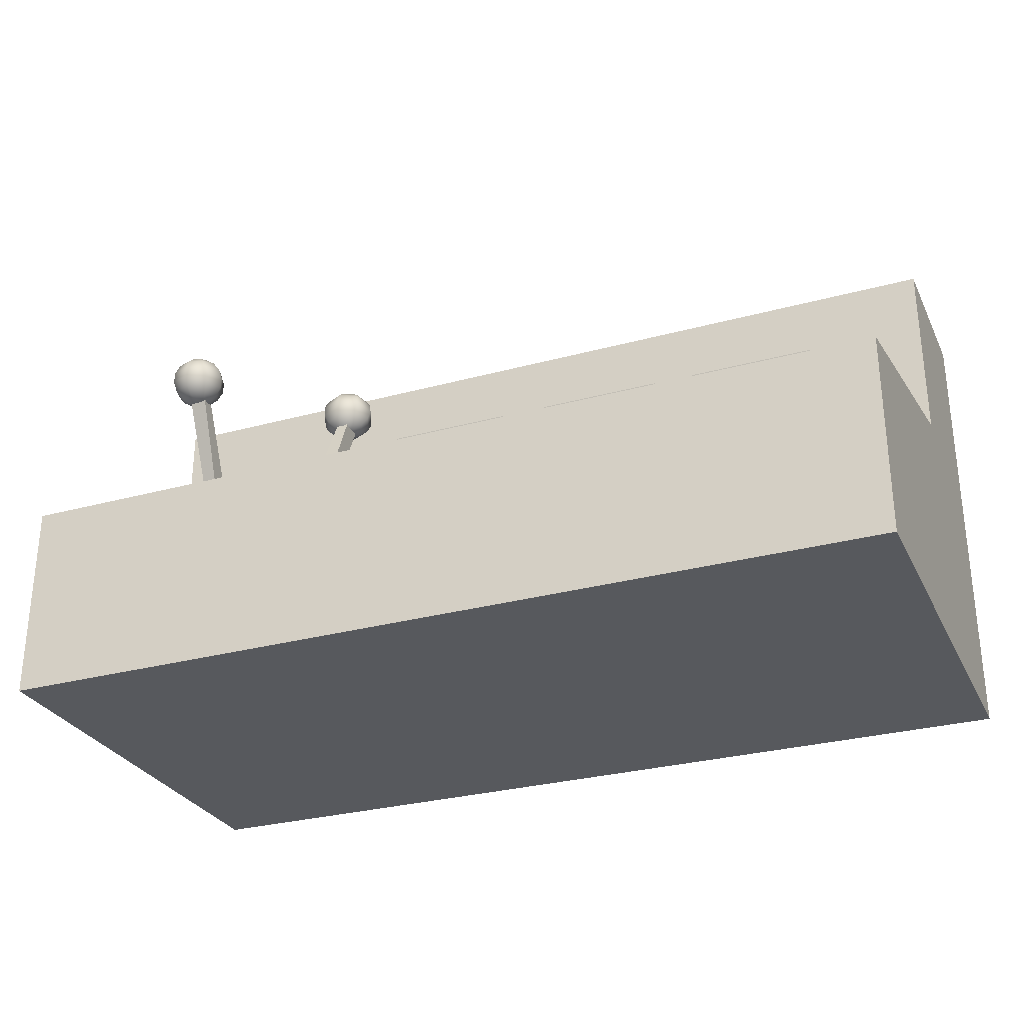
<metadata>
{"format":"obj","ext":"obj","renderer":"f3d","projection":"perspective","resolution":1024,"background":"white","views":[{"elev":-29.0,"azim":-157.8,"up":"+Z"}]}
</metadata>
<code>
g MineControls
v 0.964 0.3942 1.131
v 0.9891 0.4202 1.132
v 0.964 0.4302 1.129
v 0.964 0.3942 1.131
v 0.9995 0.396 1.138
v 0.9891 0.4202 1.132
v 0.964 0.3942 1.131
v 0.9891 0.3718 1.144
v 0.9995 0.396 1.138
v 0.964 0.3942 1.131
v 0.964 0.3618 1.147
v 0.9891 0.3718 1.144
v 0.964 0.3942 1.131
v 0.939 0.3718 1.144
v 0.964 0.3618 1.147
v 0.964 0.3942 1.131
v 0.9286 0.396 1.138
v 0.939 0.3718 1.144
v 0.964 0.3942 1.131
v 0.939 0.4202 1.132
v 0.9286 0.396 1.138
v 0.964 0.3942 1.131
v 0.964 0.4302 1.129
v 0.939 0.4202 1.132
v -1.525 -0.2452 0.8374
v -1.525 0.6669 -0.0297
v -1.525 0.6669 0.6266
v -1.525 -0.2452 -0.0297
v -1.525 -0.7732 0.8374
v -1.525 -0.7732 -0.0297
v -1.525 -0.7732 1.444
v -1.525 -0.2452 1.444
v -1.525 0.6669 0.6266
v -1.525 0.6669 -0.0297
v 1.387 0.6669 -0.0297
v 1.387 0.6669 0.6266
v 1.387 -0.7732 0.8374
v 1.387 -0.7732 -0.0297
v -1.525 -0.7732 -0.0297
v -1.525 -0.7732 0.8374
v 1.387 -0.7732 1.444
v -1.525 -0.7732 1.444
v -1.525 -0.2452 -0.0297
v 1.387 -0.2452 -0.0297
v 1.387 0.6669 -0.0297
v -1.525 0.6669 -0.0297
v 1.387 -0.2452 0.8374
v -1.525 -0.2452 0.8374
v -1.525 0.6669 0.6266
v 1.387 0.6669 0.6266
v 1.387 -0.7732 0.8374
v 1.387 -0.7732 1.444
v 1.387 -0.2452 1.444
v 1.387 -0.2452 0.8374
v 1.387 -0.7732 -0.0297
v 1.387 -0.2452 -0.0297
v 1.387 0.6669 0.6266
v 1.387 0.6669 -0.0297
v -1.525 -0.7732 -0.0297
v 1.387 -0.7732 -0.0297
v 1.387 -0.2452 -0.0297
v -1.525 -0.2452 -0.0297
v 1.387 -0.7732 1.444
v -1.525 -0.7732 1.444
v -1.525 -0.2452 1.444
v 1.387 -0.2452 1.444
v 1.387 -0.2452 0.8374
v 1.387 -0.2452 1.444
v -1.525 -0.2452 1.444
v -1.525 -0.2452 0.8374
v -0.4132 -0.08158 0.7996
v -0.4132 0.5033 0.6644
v -0.7926 0.5033 0.6644
v -0.7926 -0.08158 0.7996
v -0.4132 -0.06482 0.8633
v -0.7926 -0.06482 0.8633
v -0.7926 0.5201 0.7281
v -0.4132 0.5201 0.7281
v -0.7926 -0.08158 0.7996
v -0.7926 -0.06482 0.8633
v -0.4132 -0.06482 0.8633
v -0.4132 -0.08158 0.7996
v -0.4132 0.5033 0.6644
v -0.4132 0.5201 0.7281
v -0.7926 0.5201 0.7281
v -0.7926 0.5033 0.6644
v -0.4132 -0.08158 0.7996
v -0.4132 -0.06482 0.8633
v -0.4132 0.5201 0.7281
v -0.4132 0.5033 0.6644
v -0.7926 0.5033 0.6644
v -0.7926 0.5201 0.7281
v -0.7926 -0.06482 0.8633
v -0.7926 -0.08158 0.7996
v -0.9154 -0.08158 0.7996
v -0.9154 0.5033 0.6644
v -1.295 0.5033 0.6644
v -1.295 -0.08158 0.7996
v -0.9154 -0.06482 0.8633
v -1.295 -0.06482 0.8633
v -1.295 0.5201 0.7281
v -0.9154 0.5201 0.7281
v -1.295 -0.08158 0.7996
v -1.295 -0.06482 0.8633
v -0.9154 -0.06482 0.8633
v -0.9154 -0.08158 0.7996
v -0.9154 0.5033 0.6644
v -0.9154 0.5201 0.7281
v -1.295 0.5201 0.7281
v -1.295 0.5033 0.6644
v 0.9867 0.1829 0.733
v 0.9787 0.2419 0.7297
v 0.9387 0.2419 0.7297
v 0.9307 0.1829 0.733
v 0.9787 0.3729 1.16
v 0.9387 0.3729 1.16
v 0.9307 0.4319 1.157
v 0.9867 0.4319 1.157
v 0.9307 0.1829 0.733
v 0.9387 0.3729 1.16
v 0.9787 0.3729 1.16
v 0.9867 0.1829 0.733
v 0.9787 0.2419 0.7297
v 0.9867 0.4319 1.157
v 0.9307 0.4319 1.157
v 0.9387 0.2419 0.7297
v 0.9867 0.1829 0.733
v 0.9787 0.3729 1.16
v 0.9867 0.4319 1.157
v 0.9787 0.2419 0.7297
v 0.9387 0.2419 0.7297
v 0.9307 0.4319 1.157
v 0.9387 0.3729 1.16
v 0.9307 0.1829 0.733
v 0.109 -0.06482 0.8633
v -0.2703 -0.06482 0.8633
v -0.2703 0.5201 0.7281
v 0.109 0.5201 0.7281
v -0.2703 -0.08158 0.7996
v -0.2703 -0.06482 0.8633
v 0.109 -0.06482 0.8633
v 0.109 -0.08158 0.7996
v 0.109 0.5033 0.6644
v 0.109 0.5201 0.7281
v -0.2703 0.5201 0.7281
v -0.2703 0.5033 0.6644
v 0.109 -0.08158 0.7996
v 0.109 -0.06482 0.8633
v 0.109 0.5201 0.7281
v 0.109 0.5033 0.6644
v -0.2703 0.5033 0.6644
v -0.2703 0.5201 0.7281
v -0.2703 -0.06482 0.8633
v -0.2703 -0.08158 0.7996
v 0.964 0.3267 1.204
v 0.9035 0.3509 1.198
v 0.8985 0.3555 1.231
v 0.964 0.3293 1.238
v 1.025 0.3509 1.198
v 1.03 0.3555 1.231
v 0.9035 0.3697 1.262
v 0.964 0.3455 1.268
v 0.8784 0.428 1.247
v 0.8714 0.4187 1.215
v 1.025 0.3697 1.262
v 1.057 0.4187 1.215
v 0.9035 0.4864 1.232
v 0.8985 0.4818 1.199
v 1.05 0.428 1.247
v 1.03 0.4818 1.199
v 1.025 0.4864 1.232
v 0.9177 0.3913 1.286
v 0.8985 0.436 1.274
v 0.9177 0.4807 1.263
v 0.964 0.3728 1.291
v 1.01 0.3913 1.286
v 1.03 0.436 1.274
v 0.964 0.4992 1.258
v 0.964 0.5106 1.226
v 1.01 0.4807 1.263
v 0.9286 0.4413 1.292
v 0.939 0.4171 1.299
v 0.964 0.4432 1.299
v 0.939 0.4655 1.286
v 0.964 0.4071 1.301
v 0.964 0.4755 1.284
v 0.9891 0.4171 1.299
v 0.9891 0.4655 1.286
v 0.9995 0.4413 1.292
v 0.9035 0.3509 1.198
v 0.8714 0.4187 1.215
v 0.8985 0.3555 1.231
v 0.8784 0.4093 1.183
v 0.8985 0.4818 1.199
v 0.9177 0.3567 1.167
v 0.964 0.3382 1.172
v 0.964 0.3267 1.204
v 1.01 0.3567 1.167
v 1.025 0.3509 1.198
v 0.964 0.3618 1.147
v 0.9891 0.3718 1.144
v 0.939 0.3718 1.144
v 0.9995 0.396 1.138
v 0.8985 0.4013 1.156
v 0.9286 0.396 1.138
v 1.03 0.4013 1.156
v 0.9891 0.4202 1.132
v 0.9035 0.4677 1.168
v 0.9177 0.446 1.144
v 0.939 0.4202 1.132
v 1.05 0.4093 1.183
v 1.03 0.3555 1.231
v 1.057 0.4187 1.215
v 1.01 0.446 1.144
v 0.964 0.4302 1.129
v 0.964 0.4645 1.14
v 1.025 0.4677 1.168
v 1.03 0.4818 1.199
v 0.964 0.4918 1.162
v 0.964 0.508 1.192
v 1.025 0.4864 1.232
v 0.964 0.5106 1.226
v 0.9035 0.4864 1.232
v -0.5395 0.405 0.7747
v -0.5144 0.3461 0.7882
v -0.5395 0.2873 0.8018
v -0.6001 0.4293 0.7691
v -0.6001 0.2629 0.8074
v -0.6607 0.405 0.7747
v -0.6607 0.2873 0.8018
v -0.6858 0.3461 0.7882
v -0.5395 0.405 0.7747
v -0.5144 0.3406 0.7671
v -0.5144 0.3461 0.7882
v -0.5395 0.3994 0.7536
v -0.6001 0.4293 0.7691
v -0.6001 0.4238 0.748
v -0.6607 0.405 0.7747
v -0.6607 0.3994 0.7536
v -0.6858 0.3461 0.7882
v -0.6858 0.3406 0.7671
v -0.5144 0.3461 0.7882
v -0.5144 0.3406 0.7671
v -0.5395 0.2818 0.7807
v -0.5395 0.2873 0.8018
v -0.6001 0.2574 0.7863
v -0.6001 0.2629 0.8074
v -0.6607 0.2818 0.7807
v -0.6607 0.2873 0.8018
v -0.6858 0.3406 0.7671
v -0.6858 0.3461 0.7882
v -0.5486 0.1519 0.833
v -0.5235 0.09305 0.8466
v -0.5486 0.03421 0.8601
v -0.6092 0.1763 0.8274
v -0.6092 0.009844 0.8658
v -0.6698 0.1519 0.833
v -0.6698 0.03421 0.8601
v -0.6949 0.09305 0.8466
v -0.5486 0.1519 0.833
v -0.5235 0.08752 0.8255
v -0.5235 0.09305 0.8466
v -0.5486 0.1464 0.8119
v -0.6092 0.1763 0.8274
v -0.6092 0.1707 0.8063
v -0.6698 0.1519 0.833
v -0.6698 0.1464 0.8119
v -0.6949 0.09305 0.8466
v -0.6949 0.08752 0.8255
v -0.5235 0.09305 0.8466
v -0.5235 0.08752 0.8255
v -0.5486 0.02868 0.8391
v -0.5486 0.03421 0.8601
v -0.6092 0.004311 0.8447
v -0.6092 0.009844 0.8658
v -0.6698 0.02868 0.8391
v -0.6698 0.03421 0.8601
v -0.6949 0.08752 0.8255
v -0.6949 0.09305 0.8466
v -0.02027 0.405 0.7747
v 0.004825 0.3461 0.7882
v -0.02027 0.2873 0.8018
v -0.08086 0.4293 0.7691
v -0.08086 0.2629 0.8074
v -0.1414 0.405 0.7747
v -0.1414 0.2873 0.8018
v -0.1665 0.3461 0.7882
v -0.02027 0.405 0.7747
v 0.004825 0.3406 0.7671
v 0.004825 0.3461 0.7882
v -0.02027 0.3994 0.7536
v -0.08086 0.4293 0.7691
v -0.08086 0.4238 0.748
v -0.1414 0.405 0.7747
v -0.1414 0.3994 0.7536
v -0.1665 0.3461 0.7882
v -0.1665 0.3406 0.7671
v 0.004825 0.3461 0.7882
v 0.004825 0.3406 0.7671
v -0.02027 0.2818 0.7807
v -0.02027 0.2873 0.8018
v -0.08086 0.2574 0.7863
v -0.08086 0.2629 0.8074
v -0.1414 0.2818 0.7807
v -0.1414 0.2873 0.8018
v -0.1665 0.3406 0.7671
v -0.1665 0.3461 0.7882
v -0.02933 0.1519 0.833
v -0.004231 0.09305 0.8466
v -0.02933 0.03421 0.8601
v -0.08992 0.1763 0.8274
v -0.08992 0.009844 0.8658
v -0.1505 0.1519 0.833
v -0.1505 0.03421 0.8601
v -0.1756 0.09305 0.8466
v -0.02933 0.1519 0.833
v -0.004231 0.08752 0.8255
v -0.004231 0.09305 0.8466
v -0.02933 0.1464 0.8119
v -0.08992 0.1763 0.8274
v -0.08992 0.1707 0.8063
v -0.1505 0.1519 0.833
v -0.1505 0.1464 0.8119
v -0.1756 0.09305 0.8466
v -0.1756 0.08752 0.8255
v -0.004231 0.09305 0.8466
v -0.004231 0.08752 0.8255
v -0.02933 0.02868 0.8391
v -0.02933 0.03421 0.8601
v -0.08992 0.004311 0.8447
v -0.08992 0.009844 0.8658
v -0.1505 0.02868 0.8391
v -0.1505 0.03421 0.8601
v -0.1756 0.08752 0.8255
v -0.1756 0.09305 0.8466
v -1.035 0.405 0.7747
v -1.01 0.3461 0.7882
v -1.035 0.2873 0.8018
v -1.096 0.4293 0.7691
v -1.096 0.2629 0.8074
v -1.156 0.405 0.7747
v -1.156 0.2873 0.8018
v -1.181 0.3461 0.7882
v -1.035 0.405 0.7747
v -1.01 0.3406 0.7671
v -1.01 0.3461 0.7882
v -1.035 0.3994 0.7536
v -1.096 0.4293 0.7691
v -1.096 0.4238 0.748
v -1.156 0.405 0.7747
v -1.156 0.3994 0.7536
v -1.181 0.3461 0.7882
v -1.181 0.3406 0.7671
v -1.01 0.3461 0.7882
v -1.01 0.3406 0.7671
v -1.035 0.2818 0.7807
v -1.035 0.2873 0.8018
v -1.096 0.2574 0.7863
v -1.096 0.2629 0.8074
v -1.156 0.2818 0.7807
v -1.156 0.2873 0.8018
v -1.181 0.3406 0.7671
v -1.181 0.3461 0.7882
v -1.044 0.1519 0.833
v -1.019 0.09305 0.8466
v -1.044 0.03421 0.8601
v -1.105 0.1763 0.8274
v -1.105 0.009844 0.8658
v -1.165 0.1519 0.833
v -1.165 0.03421 0.8601
v -1.191 0.09305 0.8466
v -1.044 0.1519 0.833
v -1.019 0.08752 0.8255
v -1.019 0.09305 0.8466
v -1.044 0.1464 0.8119
v -1.105 0.1763 0.8274
v -1.105 0.1707 0.8063
v -1.165 0.1519 0.833
v -1.165 0.1464 0.8119
v -1.191 0.09305 0.8466
v -1.191 0.08752 0.8255
v -1.019 0.09305 0.8466
v -1.019 0.08752 0.8255
v -1.044 0.02868 0.8391
v -1.044 0.03421 0.8601
v -1.105 0.004311 0.8447
v -1.105 0.009844 0.8658
v -1.165 0.02868 0.8391
v -1.165 0.03421 0.8601
v -1.191 0.08752 0.8255
v -1.191 0.09305 0.8466
v -0.9154 -0.08158 0.7996
v -0.9154 -0.06482 0.8633
v -0.9154 0.5201 0.7281
v -0.9154 0.5033 0.6644
v 1.003 -0.07944 0.8077
v 0.9065 -0.07944 0.8077
v 0.9065 0.5054 0.6725
v 1.003 0.5054 0.6725
v 0.9065 -0.08158 0.7996
v 0.9065 -0.07944 0.8077
v 1.003 -0.07944 0.8077
v 1.003 -0.08158 0.7996
v 1.003 0.5033 0.6644
v 1.003 0.5054 0.6725
v 0.9065 0.5054 0.6725
v 0.9065 0.5033 0.6644
v 1.003 -0.08158 0.7996
v 1.003 -0.07944 0.8077
v 1.003 0.5054 0.6725
v 1.003 0.5033 0.6644
v 0.9065 0.5033 0.6644
v 0.9065 0.5054 0.6725
v 0.9065 -0.07944 0.8077
v 0.9065 -0.08158 0.7996
v 0.5676 0.07936 1.142
v 0.5756 0.02032 1.139
v 0.5195 0.02032 1.139
v 0.5275 0.07936 1.142
v 0.5195 0.2693 0.7146
v 0.5756 0.2693 0.7146
v 0.5676 0.07936 1.142
v 0.5275 0.07936 1.142
v 0.5676 0.2103 0.7113
v 0.5275 0.2103 0.7113
v 0.5195 0.02032 1.139
v 0.5756 0.02032 1.139
v 0.5756 0.2693 0.7146
v 0.5676 0.2103 0.7113
v 0.5756 0.02032 1.139
v 0.5676 0.07936 1.142
v 0.5275 0.2103 0.7113
v 0.5195 0.2693 0.7146
v 0.5275 0.07936 1.142
v 0.5195 0.02032 1.139
v 0.5529 0.1255 1.186
v 0.4874 0.09675 1.213
v 0.4923 0.1013 1.18
v 0.5529 0.1229 1.22
v 0.6134 0.1013 1.18
v 0.6184 0.09675 1.213
v 0.4923 0.08256 1.244
v 0.5529 0.1067 1.25
v 0.4673 0.02419 1.229
v 0.4602 0.03357 1.197
v 0.6134 0.08256 1.244
v 0.6455 0.03357 1.197
v 0.4923 -0.03418 1.214
v 0.4874 -0.02961 1.18
v 0.6385 0.02419 1.229
v 0.6184 -0.02961 1.18
v 0.6134 -0.03418 1.214
v 0.5066 0.06091 1.267
v 0.4874 0.01623 1.256
v 0.5066 -0.02844 1.244
v 0.5529 0.07941 1.272
v 0.5992 0.06091 1.267
v 0.6184 0.01623 1.256
v 0.5529 -0.04694 1.24
v 0.5529 -0.05836 1.207
v 0.5992 -0.02844 1.244
v 0.5174 0.01092 1.274
v 0.5278 0.0351 1.28
v 0.5529 0.009056 1.28
v 0.5278 -0.01326 1.268
v 0.5529 0.04511 1.283
v 0.5529 -0.02327 1.265
v 0.5779 0.0351 1.28
v 0.5779 -0.01326 1.268
v 0.5883 0.01092 1.274
v 0.4923 0.1013 1.18
v 0.4874 0.09675 1.213
v 0.4602 0.03357 1.197
v 0.4673 0.04295 1.165
v 0.4874 -0.02961 1.18
v 0.5066 0.09557 1.149
v 0.5529 0.1141 1.154
v 0.5529 0.1255 1.186
v 0.5992 0.09557 1.149
v 0.6134 0.1013 1.18
v 0.4923 -0.01542 1.15
v 0.4874 0.0509 1.137
v 0.5529 0.0904 1.128
v 0.5779 0.08039 1.126
v 0.5529 0.05808 1.113
v 0.5278 0.08039 1.126
v 0.5883 0.05621 1.119
v 0.6184 0.0509 1.137
v 0.5174 0.05621 1.119
v 0.5066 0.006225 1.126
v 0.6385 0.04295 1.165
v 0.6184 0.09675 1.213
v 0.6455 0.03357 1.197
v 0.5779 0.03204 1.113
v 0.5278 0.03204 1.113
v 0.6134 -0.01542 1.15
v 0.6184 -0.02961 1.18
v 0.5992 0.006225 1.126
v 0.5529 0.02202 1.11
v 0.5529 -0.01228 1.121
v 0.5529 -0.0396 1.143
v 0.5529 -0.05578 1.174
v 0.6134 -0.03418 1.214
v 0.5529 -0.05836 1.207
v 0.4923 -0.03418 1.214
v 0.5919 -0.07944 0.8077
v 0.4954 -0.07944 0.8077
v 0.4954 0.5054 0.6725
v 0.5919 0.5054 0.6725
v 0.4954 -0.08158 0.7996
v 0.4954 -0.07944 0.8077
v 0.5919 -0.07944 0.8077
v 0.5919 -0.08158 0.7996
v 0.5919 0.5033 0.6644
v 0.5919 0.5054 0.6725
v 0.4954 0.5054 0.6725
v 0.4954 0.5033 0.6644
v 0.5919 -0.08158 0.7996
v 0.5919 -0.07944 0.8077
v 0.5919 0.5054 0.6725
v 0.5919 0.5033 0.6644
v 0.4954 0.5033 0.6644
v 0.4954 0.5054 0.6725
v 0.4954 -0.07944 0.8077
v 0.4954 -0.08158 0.7996
g MineControls_0
f 3 2 1
f 6 5 4
f 9 8 7
f 12 11 10
f 15 14 13
f 18 17 16
f 21 20 19
f 24 23 22
f 27 26 25
f 26 28 25
f 25 28 29
f 28 30 29
f 29 31 25
f 31 32 25
f 35 34 33
f 36 35 33
f 39 38 37
f 40 39 37
f 37 41 40
f 41 42 40
f 45 44 43
f 46 45 43
f 49 48 47
f 50 49 47
f 53 52 51
f 54 53 51
f 51 55 54
f 55 56 54
f 54 56 57
f 56 58 57
f 61 60 59
f 62 61 59
f 65 64 63
f 66 65 63
f 69 68 67
f 70 69 67
f 73 72 71
f 74 73 71
f 77 76 75
f 78 77 75
f 81 80 79
f 82 81 79
f 85 84 83
f 86 85 83
f 89 88 87
f 90 89 87
f 93 92 91
f 94 93 91
f 97 96 95
f 98 97 95
f 101 100 99
f 102 101 99
f 105 104 103
f 106 105 103
f 109 108 107
f 110 109 107
f 113 112 111
f 114 113 111
f 117 116 115
f 118 117 115
f 121 120 119
f 122 121 119
f 125 124 123
f 126 125 123
f 129 128 127
f 130 129 127
f 133 132 131
f 134 133 131
f 137 136 135
f 138 137 135
f 141 140 139
f 142 141 139
f 145 144 143
f 146 145 143
f 149 148 147
f 150 149 147
f 153 152 151
f 154 153 151
f 157 156 155
f 158 157 155
f 158 155 159
f 160 158 159
f 161 157 158
f 162 158 160
f 162 161 158
f 161 163 157
f 163 164 157
f 165 162 160
f 165 160 166
f 163 167 164
f 167 168 164
f 169 165 166
f 169 166 170
f 171 169 170
f 172 161 162
f 173 163 161
f 172 173 161
f 174 167 163
f 173 174 163
f 175 162 165
f 175 172 162
f 176 165 169
f 176 175 165
f 177 169 171
f 177 176 169
f 174 178 167
f 178 179 167
f 180 171 179
f 180 177 171
f 178 180 179
f 181 173 172
f 182 172 175
f 182 181 172
f 183 181 182
f 181 184 173
f 184 174 173
f 183 184 181
f 185 182 175
f 185 175 176
f 183 182 185
f 184 186 174
f 186 178 174
f 183 186 184
f 187 185 176
f 187 176 177
f 183 185 187
f 186 188 178
f 188 180 178
f 183 188 186
f 189 177 180
f 189 187 177
f 188 189 180
f 183 189 188
f 183 187 189
f 192 191 190
f 191 193 190
f 191 194 193
f 190 193 195
f 190 195 196
f 197 190 196
f 197 196 198
f 199 197 198
f 196 195 200
f 196 200 201
f 198 196 201
f 195 202 200
f 198 201 203
f 195 204 202
f 193 204 195
f 204 205 202
f 206 198 203
f 199 198 206
f 206 203 207
f 193 208 204
f 194 208 193
f 204 209 205
f 208 209 204
f 209 210 205
f 211 199 206
f 212 199 211
f 213 212 211
f 214 206 207
f 211 206 214
f 214 207 215
f 216 215 210
f 209 216 210
f 216 214 215
f 213 211 217
f 217 211 214
f 217 214 216
f 218 213 217
f 219 216 209
f 219 217 216
f 208 219 209
f 218 217 219
f 220 219 208
f 220 218 219
f 221 218 220
f 194 220 208
f 222 221 220
f 222 220 194
f 223 222 194
f 226 225 224
f 224 227 226
f 227 228 226
f 227 229 228
f 229 230 228
f 229 231 230
f 234 233 232
f 233 235 232
f 232 235 236
f 235 237 236
f 236 237 238
f 237 239 238
f 238 239 240
f 239 241 240
f 244 243 242
f 245 244 242
f 246 244 245
f 247 246 245
f 248 246 247
f 249 248 247
f 250 248 249
f 251 250 249
f 254 253 252
f 252 255 254
f 255 256 254
f 255 257 256
f 257 258 256
f 257 259 258
f 262 261 260
f 261 263 260
f 260 263 264
f 263 265 264
f 264 265 266
f 265 267 266
f 266 267 268
f 267 269 268
f 272 271 270
f 273 272 270
f 274 272 273
f 275 274 273
f 276 274 275
f 277 276 275
f 278 276 277
f 279 278 277
f 282 281 280
f 280 283 282
f 283 284 282
f 283 285 284
f 285 286 284
f 285 287 286
f 290 289 288
f 289 291 288
f 288 291 292
f 291 293 292
f 292 293 294
f 293 295 294
f 294 295 296
f 295 297 296
f 300 299 298
f 301 300 298
f 302 300 301
f 303 302 301
f 304 302 303
f 305 304 303
f 306 304 305
f 307 306 305
f 310 309 308
f 308 311 310
f 311 312 310
f 311 313 312
f 313 314 312
f 313 315 314
f 318 317 316
f 317 319 316
f 316 319 320
f 319 321 320
f 320 321 322
f 321 323 322
f 322 323 324
f 323 325 324
f 328 327 326
f 329 328 326
f 330 328 329
f 331 330 329
f 332 330 331
f 333 332 331
f 334 332 333
f 335 334 333
f 338 337 336
f 336 339 338
f 339 340 338
f 339 341 340
f 341 342 340
f 341 343 342
f 346 345 344
f 345 347 344
f 344 347 348
f 347 349 348
f 348 349 350
f 349 351 350
f 350 351 352
f 351 353 352
f 356 355 354
f 357 356 354
f 358 356 357
f 359 358 357
f 360 358 359
f 361 360 359
f 362 360 361
f 363 362 361
f 366 365 364
f 364 367 366
f 367 368 366
f 367 369 368
f 369 370 368
f 369 371 370
f 374 373 372
f 373 375 372
f 372 375 376
f 375 377 376
f 376 377 378
f 377 379 378
f 378 379 380
f 379 381 380
f 384 383 382
f 385 384 382
f 386 384 385
f 387 386 385
f 388 386 387
f 389 388 387
f 390 388 389
f 391 390 389
f 394 393 392
f 395 394 392
f 398 397 396
f 399 398 396
f 402 401 400
f 403 402 400
f 406 405 404
f 407 406 404
f 410 409 408
f 411 410 408
f 414 413 412
f 415 414 412
f 418 417 416
f 419 418 416
f 422 421 420
f 423 422 420
f 426 425 424
f 427 426 424
f 430 429 428
f 431 430 428
f 434 433 432
f 435 434 432
f 438 437 436
f 437 439 436
f 436 439 440
f 439 441 440
f 437 442 439
f 439 443 441
f 442 443 439
f 444 442 437
f 445 444 437
f 443 446 441
f 441 446 447
f 448 444 445
f 449 448 445
f 446 450 447
f 447 450 451
f 450 452 451
f 442 453 443
f 444 454 442
f 454 453 442
f 448 455 444
f 455 454 444
f 443 456 446
f 453 456 443
f 446 457 450
f 456 457 446
f 450 458 452
f 457 458 450
f 459 455 448
f 460 459 448
f 452 461 460
f 458 461 452
f 461 459 460
f 454 462 453
f 453 463 456
f 462 463 453
f 462 464 463
f 465 462 454
f 455 465 454
f 465 464 462
f 463 466 456
f 456 466 457
f 463 464 466
f 467 465 455
f 459 467 455
f 467 464 465
f 466 468 457
f 457 468 458
f 466 464 468
f 469 467 459
f 461 469 459
f 469 464 467
f 458 470 461
f 468 470 458
f 468 464 470
f 470 464 469
f 470 469 461
f 473 472 471
f 474 473 471
f 475 473 474
f 474 471 476
f 476 471 477
f 471 478 477
f 477 478 479
f 478 480 479
f 481 475 474
f 482 474 476
f 481 474 482
f 476 477 483
f 477 479 484
f 483 477 484
f 483 484 485
f 486 476 483
f 482 476 486
f 486 483 485
f 484 479 487
f 484 487 485
f 479 480 488
f 479 488 487
f 489 482 486
f 489 486 485
f 490 482 489
f 490 481 482
f 480 491 488
f 480 492 491
f 492 493 491
f 487 488 494
f 487 494 485
f 495 489 485
f 495 490 489
f 491 493 496
f 493 497 496
f 488 491 498
f 488 498 494
f 491 496 498
f 494 499 485
f 499 495 485
f 494 498 499
f 499 500 495
f 498 500 499
f 500 490 495
f 498 496 500
f 500 501 490
f 496 501 500
f 496 497 501
f 501 481 490
f 497 502 501
f 501 502 481
f 497 503 502
f 502 475 481
f 503 504 502
f 502 504 475
f 504 505 475
f 508 507 506
f 509 508 506
f 512 511 510
f 513 512 510
f 516 515 514
f 517 516 514
f 520 519 518
f 521 520 518
f 524 523 522
f 525 524 522

</code>
